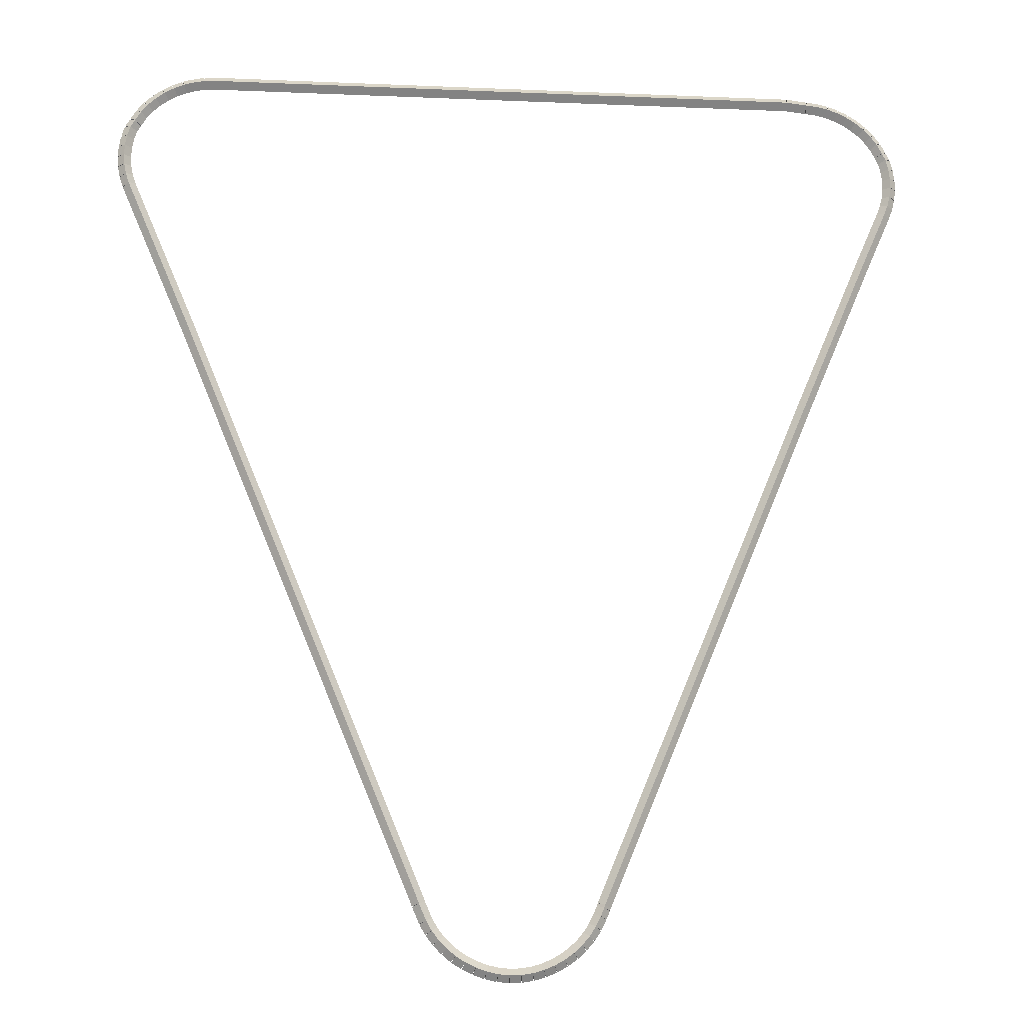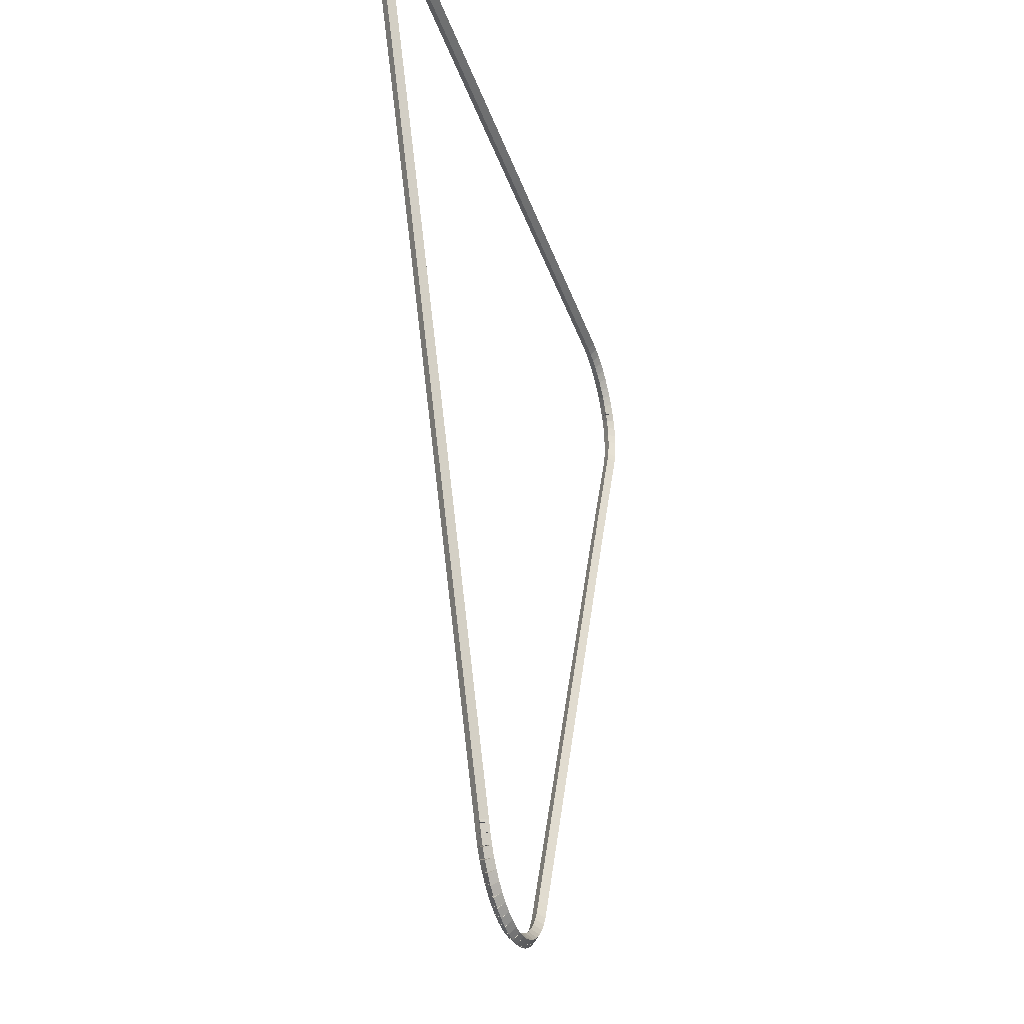
<metadata>
{"format":"obj","ext":"obj","renderer":"f3d","projection":"perspective","resolution":1024,"background":"white","views":[{"elev":-15.8,"azim":-5.4,"up":"+Y"},{"elev":-35.1,"azim":107.4,"up":"+Y"}]}
</metadata>
<code>
g base_node_186_164_0
v -52.92 25.15 55.28
v -52.83 25.19 55.18
v -52.92 25.15 55.08
v -53.01 25.11 55.18
v -51.92 22.83 55.28
v -51.83 22.87 55.18
v -51.92 22.83 55.08
v -52.02 22.79 55.18
f 1 2 3 4
f 6 2 1 5
f 5 1 4 8
f 6 5 8 7
f 8 4 3 7
f 7 3 2 6
g base_node_186_164_0
v -52.97 25.3 55.28
v -52.87 25.33 55.18
v -52.97 25.3 55.08
v -53.06 25.27 55.18
v -52.92 25.15 55.28
v -52.82 25.18 55.18
v -52.92 25.15 55.08
v -53.01 25.12 55.18
f 9 10 11 12
f 14 10 9 13
f 13 9 12 16
f 14 13 16 15
f 16 12 11 15
f 15 11 10 14
g base_node_186_164_0
v -53 25.45 55.28
v -52.9 25.47 55.18
v -53 25.45 55.08
v -53.09 25.43 55.18
v -52.97 25.3 55.28
v -52.87 25.32 55.18
v -52.97 25.3 55.08
v -53.06 25.28 55.18
f 17 18 19 20
f 22 18 17 21
f 21 17 20 24
f 22 21 24 23
f 24 20 19 23
f 23 19 18 22
g base_node_186_164_0
v -53.01 25.61 55.28
v -52.91 25.62 55.18
v -53.01 25.61 55.08
v -53.11 25.6 55.18
v -53 25.45 55.28
v -52.9 25.46 55.18
v -53 25.45 55.08
v -53.1 25.44 55.18
f 25 26 27 28
f 30 26 25 29
f 29 25 28 32
f 30 29 32 31
f 32 28 27 31
f 31 27 26 30
g base_node_186_164_0
v -53 25.77 55.28
v -52.9 25.76 55.18
v -53 25.77 55.08
v -53.1 25.77 55.18
v -53.01 25.61 55.28
v -52.91 25.6 55.18
v -53.01 25.61 55.08
v -53.11 25.61 55.18
f 33 34 35 36
f 38 34 33 37
f 37 33 36 40
f 38 37 40 39
f 40 36 35 39
f 39 35 34 38
g base_node_186_164_0
v -52.97 25.92 55.28
v -52.87 25.9 55.18
v -52.97 25.92 55.08
v -53.07 25.94 55.18
v -53 25.77 55.28
v -52.9 25.75 55.18
v -53 25.77 55.08
v -53.1 25.78 55.18
f 41 42 43 44
f 46 42 41 45
f 45 41 44 48
f 46 45 48 47
f 48 44 43 47
f 47 43 42 46
g base_node_186_164_0
v -52.93 26.07 55.28
v -52.83 26.04 55.18
v -52.93 26.07 55.08
v -53.02 26.1 55.18
v -52.97 25.92 55.28
v -52.88 25.89 55.18
v -52.97 25.92 55.08
v -53.07 25.95 55.18
f 49 50 51 52
f 54 50 49 53
f 53 49 52 56
f 54 53 56 55
f 56 52 51 55
f 55 51 50 54
g base_node_186_164_0
v -52.87 26.18 55.28
v -52.78 26.13 55.18
v -52.87 26.18 55.08
v -52.95 26.23 55.18
v -52.93 26.07 55.28
v -52.84 26.02 55.18
v -52.93 26.07 55.08
v -53.01 26.12 55.18
f 57 58 59 60
f 62 58 57 61
f 61 57 60 64
f 62 61 64 63
f 64 60 59 63
f 63 59 58 62
g base_node_186_164_0
v -52.86 26.18 55.28
v -52.77 26.14 55.18
v -52.86 26.18 55.08
v -52.95 26.23 55.18
v -52.87 26.18 55.28
v -52.78 26.13 55.18
v -52.87 26.18 55.08
v -52.96 26.22 55.18
f 65 66 67 68
f 70 66 65 69
f 69 65 68 72
f 70 69 72 71
f 72 68 67 71
f 71 67 66 70
g base_node_186_164_0
v -52.78 26.32 55.28
v -52.69 26.27 55.18
v -52.78 26.32 55.08
v -52.87 26.37 55.18
v -52.86 26.18 55.28
v -52.78 26.13 55.18
v -52.86 26.18 55.08
v -52.95 26.24 55.18
f 73 74 75 76
f 78 74 73 77
f 77 73 76 80
f 78 77 80 79
f 80 76 75 79
f 79 75 74 78
g base_node_186_164_0
v -52.68 26.45 55.28
v -52.6 26.38 55.18
v -52.68 26.45 55.08
v -52.76 26.51 55.18
v -52.78 26.32 55.28
v -52.7 26.26 55.18
v -52.78 26.32 55.08
v -52.86 26.38 55.18
f 81 82 83 84
f 86 82 81 85
f 85 81 84 88
f 86 85 88 87
f 88 84 83 87
f 87 83 82 86
g base_node_186_164_0
v -52.56 26.56 55.28
v -52.49 26.49 55.18
v -52.56 26.56 55.08
v -52.63 26.63 55.18
v -52.68 26.45 55.28
v -52.61 26.37 55.18
v -52.68 26.45 55.08
v -52.75 26.52 55.18
f 89 90 91 92
f 94 90 89 93
f 93 89 92 96
f 94 93 96 95
f 96 92 91 95
f 95 91 90 94
g base_node_186_164_0
v -52.43 26.65 55.28
v -52.37 26.57 55.18
v -52.43 26.65 55.08
v -52.49 26.73 55.18
v -52.56 26.56 55.28
v -52.5 26.48 55.18
v -52.56 26.56 55.08
v -52.62 26.64 55.18
f 97 98 99 100
f 102 98 97 101
f 101 97 100 104
f 102 101 104 103
f 104 100 99 103
f 103 99 98 102
g base_node_186_164_0
v -52.29 26.74 55.28
v -52.24 26.65 55.18
v -52.29 26.74 55.08
v -52.34 26.82 55.18
v -52.43 26.65 55.28
v -52.38 26.57 55.18
v -52.43 26.65 55.08
v -52.48 26.74 55.18
f 105 106 107 108
f 110 106 105 109
f 109 105 108 112
f 110 109 112 111
f 112 108 107 111
f 111 107 106 110
g base_node_186_164_0
v -52.14 26.8 55.28
v -52.1 26.71 55.18
v -52.14 26.8 55.08
v -52.18 26.89 55.18
v -52.29 26.74 55.28
v -52.25 26.64 55.18
v -52.29 26.74 55.08
v -52.33 26.83 55.18
f 113 114 115 116
f 118 114 113 117
f 117 113 116 120
f 118 117 120 119
f 120 116 115 119
f 119 115 114 118
g base_node_186_164_0
v -51.99 26.85 55.28
v -51.96 26.75 55.18
v -51.99 26.85 55.08
v -52.02 26.94 55.18
v -52.14 26.8 55.28
v -52.12 26.71 55.18
v -52.14 26.8 55.08
v -52.17 26.9 55.18
f 121 122 123 124
f 126 122 121 125
f 125 121 124 128
f 126 125 128 127
f 128 124 123 127
f 127 123 122 126
g base_node_186_164_0
v -51.83 26.88 55.28
v -51.81 26.78 55.18
v -51.83 26.88 55.08
v -51.85 26.98 55.18
v -51.99 26.85 55.28
v -51.97 26.75 55.18
v -51.99 26.85 55.08
v -52.01 26.95 55.18
f 129 130 131 132
f 134 130 129 133
f 133 129 132 136
f 134 133 136 135
f 136 132 131 135
f 135 131 130 134
g base_node_186_164_0
v -51.67 26.89 55.28
v -51.66 26.79 55.18
v -51.67 26.89 55.08
v -51.68 26.99 55.18
v -51.83 26.88 55.28
v -51.82 26.78 55.18
v -51.83 26.88 55.08
v -51.84 26.98 55.18
f 137 138 139 140
f 142 138 137 141
f 141 137 140 144
f 142 141 144 143
f 144 140 139 143
f 143 139 138 142
g base_node_186_164_0
v -42.75 26.92 55.28
v -42.75 26.82 55.18
v -42.75 26.92 55.08
v -42.75 27.02 55.18
v -51.67 26.89 55.28
v -51.67 26.79 55.18
v -51.67 26.89 55.08
v -51.67 26.99 55.18
f 145 146 147 148
f 150 146 145 149
f 149 145 148 152
f 150 149 152 151
f 152 148 147 151
f 151 147 146 150
g base_node_186_164_0
v -42.44 26.89 55.28
v -42.45 26.79 55.18
v -42.44 26.89 55.08
v -42.43 26.99 55.18
v -42.75 26.92 55.28
v -42.76 26.82 55.18
v -42.75 26.92 55.08
v -42.74 27.02 55.18
f 153 154 155 156
f 158 154 153 157
f 157 153 156 160
f 158 157 160 159
f 160 156 155 159
f 159 155 154 158
g base_node_186_164_0
v -42.42 26.89 55.28
v -42.42 26.79 55.18
v -42.42 26.89 55.08
v -42.42 26.99 55.18
v -42.44 26.89 55.28
v -42.44 26.79 55.18
v -42.44 26.89 55.08
v -42.44 26.99 55.18
f 161 162 163 164
f 166 162 161 165
f 165 161 164 168
f 166 165 168 167
f 168 164 163 167
f 167 163 162 166
g base_node_186_164_0
v -42.26 26.87 55.28
v -42.27 26.77 55.18
v -42.26 26.87 55.08
v -42.25 26.97 55.18
v -42.42 26.89 55.28
v -42.44 26.79 55.18
v -42.42 26.89 55.08
v -42.41 26.99 55.18
f 169 170 171 172
f 174 170 169 173
f 173 169 172 176
f 174 173 176 175
f 176 172 171 175
f 175 171 170 174
g base_node_186_164_0
v -42.11 26.83 55.28
v -42.13 26.73 55.18
v -42.11 26.83 55.08
v -42.08 26.93 55.18
v -42.26 26.87 55.28
v -42.29 26.77 55.18
v -42.26 26.87 55.08
v -42.24 26.97 55.18
f 177 178 179 180
f 182 178 177 181
f 181 177 180 184
f 182 181 184 183
f 184 180 179 183
f 183 179 178 182
g base_node_186_164_0
v -41.95 26.78 55.28
v -41.99 26.68 55.18
v -41.95 26.78 55.08
v -41.92 26.87 55.18
v -42.11 26.83 55.28
v -42.14 26.74 55.18
v -42.11 26.83 55.08
v -42.07 26.93 55.18
f 185 186 187 188
f 190 186 185 189
f 189 185 188 192
f 190 189 192 191
f 192 188 187 191
f 191 187 186 190
g base_node_186_164_0
v -41.81 26.7 55.28
v -41.85 26.61 55.18
v -41.81 26.7 55.08
v -41.76 26.79 55.18
v -41.95 26.78 55.28
v -42 26.69 55.18
v -41.95 26.78 55.08
v -41.91 26.87 55.18
f 193 194 195 196
f 198 194 193 197
f 197 193 196 200
f 198 197 200 199
f 200 196 195 199
f 199 195 194 198
g base_node_186_164_0
v -41.67 26.62 55.28
v -41.73 26.53 55.18
v -41.67 26.62 55.08
v -41.62 26.7 55.18
v -41.81 26.7 55.28
v -41.86 26.62 55.18
v -41.81 26.7 55.08
v -41.75 26.79 55.18
f 201 202 203 204
f 206 202 201 205
f 205 201 204 208
f 206 205 208 207
f 208 204 203 207
f 207 203 202 206
g base_node_186_164_0
v -41.55 26.51 55.28
v -41.61 26.44 55.18
v -41.55 26.51 55.08
v -41.48 26.59 55.18
v -41.67 26.62 55.28
v -41.74 26.54 55.18
v -41.67 26.62 55.08
v -41.61 26.69 55.18
f 209 210 211 212
f 214 210 209 213
f 213 209 212 216
f 214 213 216 215
f 216 212 211 215
f 215 211 210 214
g base_node_186_164_0
v -41.44 26.39 55.28
v -41.51 26.33 55.18
v -41.44 26.39 55.08
v -41.36 26.46 55.18
v -41.55 26.51 55.28
v -41.62 26.44 55.18
v -41.55 26.51 55.08
v -41.47 26.58 55.18
f 217 218 219 220
f 222 218 217 221
f 221 217 220 224
f 222 221 224 223
f 224 220 219 223
f 223 219 218 222
g base_node_186_164_0
v -41.34 26.27 55.28
v -41.42 26.21 55.18
v -41.34 26.27 55.08
v -41.26 26.32 55.18
v -41.44 26.39 55.28
v -41.52 26.34 55.18
v -41.44 26.39 55.08
v -41.36 26.45 55.18
f 225 226 227 228
f 230 226 225 229
f 229 225 228 232
f 230 229 232 231
f 232 228 227 231
f 231 227 226 230
g base_node_186_164_0
v -41.27 26.12 55.28
v -41.36 26.08 55.18
v -41.27 26.12 55.08
v -41.18 26.17 55.18
v -41.34 26.27 55.28
v -41.43 26.22 55.18
v -41.34 26.27 55.08
v -41.26 26.31 55.18
f 233 234 235 236
f 238 234 233 237
f 237 233 236 240
f 238 237 240 239
f 240 236 235 239
f 239 235 234 238
g base_node_186_164_0
v -41.26 26.12 55.28
v -41.36 26.08 55.18
v -41.26 26.12 55.08
v -41.17 26.15 55.18
v -41.27 26.12 55.28
v -41.36 26.09 55.18
v -41.27 26.12 55.08
v -41.18 26.16 55.18
f 241 242 243 244
f 246 242 241 245
f 245 241 244 248
f 246 245 248 247
f 248 244 243 247
f 247 243 242 246
g base_node_186_164_0
v -41.21 26.01 55.28
v -41.3 25.97 55.18
v -41.21 26.01 55.08
v -41.12 26.05 55.18
v -41.26 26.12 55.28
v -41.35 26.07 55.18
v -41.26 26.12 55.08
v -41.18 26.16 55.18
f 249 250 251 252
f 254 250 249 253
f 253 249 252 256
f 254 253 256 255
f 256 252 251 255
f 255 251 250 254
g base_node_186_164_0
v -41.17 25.86 55.28
v -41.27 25.83 55.18
v -41.17 25.86 55.08
v -41.08 25.88 55.18
v -41.21 26.01 55.28
v -41.31 25.99 55.18
v -41.21 26.01 55.08
v -41.12 26.03 55.18
f 257 258 259 260
f 262 258 257 261
f 261 257 260 264
f 262 261 264 263
f 264 260 259 263
f 263 259 258 262
g base_node_186_164_0
v -41.16 25.7 55.28
v -41.25 25.69 55.18
v -41.16 25.7 55.08
v -41.06 25.71 55.18
v -41.17 25.86 55.28
v -41.27 25.84 55.18
v -41.17 25.86 55.08
v -41.08 25.87 55.18
f 265 266 267 268
f 270 266 265 269
f 269 265 268 272
f 270 269 272 271
f 272 268 267 271
f 271 267 266 270
g base_node_186_164_0
v -41.16 25.54 55.28
v -41.26 25.54 55.18
v -41.16 25.54 55.08
v -41.06 25.54 55.18
v -41.16 25.7 55.28
v -41.26 25.7 55.18
v -41.16 25.7 55.08
v -41.06 25.7 55.18
f 273 274 275 276
f 278 274 273 277
f 277 273 276 280
f 278 277 280 279
f 280 276 275 279
f 279 275 274 278
g base_node_186_164_0
v -41.17 25.39 55.28
v -41.27 25.4 55.18
v -41.17 25.39 55.08
v -41.08 25.37 55.18
v -41.16 25.54 55.28
v -41.26 25.55 55.18
v -41.16 25.54 55.08
v -41.06 25.53 55.18
f 281 282 283 284
f 286 282 281 285
f 285 281 284 288
f 286 285 288 287
f 288 284 283 287
f 287 283 282 286
g base_node_186_164_0
v -41.21 25.23 55.28
v -41.31 25.26 55.18
v -41.21 25.23 55.08
v -41.12 25.21 55.18
v -41.17 25.39 55.28
v -41.27 25.41 55.18
v -41.17 25.39 55.08
v -41.08 25.36 55.18
f 289 290 291 292
f 294 290 289 293
f 293 289 292 296
f 294 293 296 295
f 296 292 291 295
f 295 291 290 294
g base_node_186_164_0
v -41.27 25.09 55.28
v -41.36 25.12 55.18
v -41.27 25.09 55.08
v -41.18 25.05 55.18
v -41.21 25.23 55.28
v -41.31 25.27 55.18
v -41.21 25.23 55.08
v -41.12 25.2 55.18
f 297 298 299 300
f 302 298 297 301
f 301 297 300 304
f 302 301 304 303
f 304 300 299 303
f 303 299 298 302
g base_node_186_164_0
v -41.64 24.22 55.28
v -41.74 24.26 55.18
v -41.64 24.22 55.08
v -41.55 24.18 55.18
v -41.27 25.09 55.28
v -41.36 25.13 55.18
v -41.27 25.09 55.08
v -41.18 25.05 55.18
f 305 306 307 308
f 310 306 305 309
f 309 305 308 312
f 310 309 312 311
f 312 308 307 311
f 311 307 306 310
g base_node_186_164_0
v -42.64 21.88 55.28
v -42.73 21.92 55.18
v -42.64 21.88 55.08
v -42.54 21.84 55.18
v -41.64 24.22 55.28
v -41.74 24.26 55.18
v -41.64 24.22 55.08
v -41.55 24.18 55.18
f 313 314 315 316
f 318 314 313 317
f 317 313 316 320
f 318 317 320 319
f 320 316 315 319
f 319 315 314 318
g base_node_186_164_0
v -45.76 14.37 55.28
v -45.86 14.41 55.18
v -45.76 14.37 55.08
v -45.67 14.33 55.18
v -42.64 21.88 55.28
v -42.73 21.92 55.18
v -42.64 21.88 55.08
v -42.54 21.84 55.18
f 321 322 323 324
f 326 322 321 325
f 325 321 324 328
f 326 325 328 327
f 328 324 323 327
f 327 323 322 326
g base_node_186_164_0
v -45.78 14.33 55.28
v -45.87 14.36 55.18
v -45.78 14.33 55.08
v -45.68 14.3 55.18
v -45.76 14.37 55.28
v -45.86 14.4 55.18
v -45.76 14.37 55.08
v -45.67 14.34 55.18
f 329 330 331 332
f 334 330 329 333
f 333 329 332 336
f 334 333 336 335
f 336 332 331 335
f 335 331 330 334
g base_node_186_164_0
v -45.83 14.21 55.28
v -45.92 14.25 55.18
v -45.83 14.21 55.08
v -45.74 14.17 55.18
v -45.78 14.33 55.28
v -45.87 14.37 55.18
v -45.78 14.33 55.08
v -45.68 14.29 55.18
f 337 338 339 340
f 342 338 337 341
f 341 337 340 344
f 342 341 344 343
f 344 340 339 343
f 343 339 338 342
g base_node_186_164_0
v -45.9 14.06 55.28
v -45.99 14.11 55.18
v -45.9 14.06 55.08
v -45.81 14.02 55.18
v -45.83 14.21 55.28
v -45.92 14.25 55.18
v -45.83 14.21 55.08
v -45.74 14.17 55.18
f 345 346 347 348
f 350 346 345 349
f 349 345 348 352
f 350 349 352 351
f 352 348 347 351
f 351 347 346 350
g base_node_186_164_0
v -45.99 13.93 55.28
v -46.07 13.98 55.18
v -45.99 13.93 55.08
v -45.9 13.87 55.18
v -45.9 14.06 55.28
v -45.98 14.12 55.18
v -45.9 14.06 55.08
v -45.81 14.01 55.18
f 353 354 355 356
f 358 354 353 357
f 357 353 356 360
f 358 357 360 359
f 360 356 355 359
f 359 355 354 358
g base_node_186_164_0
v -46.09 13.8 55.28
v -46.17 13.87 55.18
v -46.09 13.8 55.08
v -46.02 13.74 55.18
v -45.99 13.93 55.28
v -46.06 13.99 55.18
v -45.99 13.93 55.08
v -45.91 13.86 55.18
f 361 362 363 364
f 366 362 361 365
f 365 361 364 368
f 366 365 368 367
f 368 364 363 367
f 367 363 362 366
g base_node_186_164_0
v -46.21 13.69 55.28
v -46.28 13.76 55.18
v -46.21 13.69 55.08
v -46.14 13.62 55.18
v -46.09 13.8 55.28
v -46.16 13.88 55.18
v -46.09 13.8 55.08
v -46.02 13.73 55.18
f 369 370 371 372
f 374 370 369 373
f 373 369 372 376
f 374 373 376 375
f 376 372 371 375
f 375 371 370 374
g base_node_186_164_0
v -46.34 13.59 55.28
v -46.4 13.68 55.18
v -46.34 13.59 55.08
v -46.28 13.51 55.18
v -46.21 13.69 55.28
v -46.27 13.77 55.18
v -46.21 13.69 55.08
v -46.15 13.61 55.18
f 377 378 379 380
f 382 378 377 381
f 381 377 380 384
f 382 381 384 383
f 384 380 379 383
f 383 379 378 382
g base_node_186_164_0
v -46.49 13.51 55.28
v -46.54 13.6 55.18
v -46.49 13.51 55.08
v -46.44 13.43 55.18
v -46.34 13.59 55.28
v -46.39 13.68 55.18
v -46.34 13.59 55.08
v -46.29 13.51 55.18
f 385 386 387 388
f 390 386 385 389
f 389 385 388 392
f 390 389 392 391
f 392 388 387 391
f 391 387 386 390
g base_node_186_164_0
v -46.64 13.45 55.28
v -46.68 13.54 55.18
v -46.64 13.45 55.08
v -46.6 13.36 55.18
v -46.49 13.51 55.28
v -46.53 13.61 55.18
v -46.49 13.51 55.08
v -46.45 13.42 55.18
f 393 394 395 396
f 398 394 393 397
f 397 393 396 400
f 398 397 400 399
f 400 396 395 399
f 399 395 394 398
g base_node_186_164_0
v -46.79 13.4 55.28
v -46.82 13.5 55.18
v -46.79 13.4 55.08
v -46.77 13.31 55.18
v -46.64 13.45 55.28
v -46.67 13.55 55.18
v -46.64 13.45 55.08
v -46.61 13.35 55.18
f 401 402 403 404
f 406 402 401 405
f 405 401 404 408
f 406 405 408 407
f 408 404 403 407
f 407 403 402 406
g base_node_186_164_0
v -46.96 13.38 55.28
v -46.97 13.48 55.18
v -46.96 13.38 55.08
v -46.94 13.28 55.18
v -46.79 13.4 55.28
v -46.81 13.5 55.18
v -46.79 13.4 55.08
v -46.78 13.31 55.18
f 409 410 411 412
f 414 410 409 413
f 413 409 412 416
f 414 413 416 415
f 416 412 411 415
f 415 411 410 414
g base_node_186_164_0
v -47.12 13.37 55.28
v -47.12 13.47 55.18
v -47.12 13.37 55.08
v -47.12 13.27 55.18
v -46.96 13.38 55.28
v -46.96 13.48 55.18
v -46.96 13.38 55.08
v -46.95 13.28 55.18
f 417 418 419 420
f 422 418 417 421
f 421 417 420 424
f 422 421 424 423
f 424 420 419 423
f 423 419 418 422
g base_node_186_164_0
v -47.28 13.39 55.28
v -47.27 13.49 55.18
v -47.28 13.39 55.08
v -47.29 13.29 55.18
v -47.12 13.37 55.28
v -47.11 13.47 55.18
v -47.12 13.37 55.08
v -47.13 13.27 55.18
f 425 426 427 428
f 430 426 425 429
f 429 425 428 432
f 430 429 432 431
f 432 428 427 431
f 431 427 426 430
g base_node_186_164_0
v -47.44 13.42 55.28
v -47.42 13.52 55.18
v -47.44 13.42 55.08
v -47.46 13.32 55.18
v -47.28 13.39 55.28
v -47.26 13.48 55.18
v -47.28 13.39 55.08
v -47.3 13.29 55.18
f 433 434 435 436
f 438 434 433 437
f 437 433 436 440
f 438 437 440 439
f 440 436 435 439
f 439 435 434 438
g base_node_186_164_0
v -47.6 13.47 55.28
v -47.57 13.57 55.18
v -47.6 13.47 55.08
v -47.63 13.38 55.18
v -47.44 13.42 55.28
v -47.41 13.52 55.18
v -47.44 13.42 55.08
v -47.48 13.33 55.18
f 441 442 443 444
f 446 442 441 445
f 445 441 444 448
f 446 445 448 447
f 448 444 443 447
f 447 443 442 446
g base_node_186_164_0
v -47.75 13.55 55.28
v -47.7 13.64 55.18
v -47.75 13.55 55.08
v -47.79 13.46 55.18
v -47.6 13.47 55.28
v -47.56 13.56 55.18
v -47.6 13.47 55.08
v -47.64 13.38 55.18
f 449 450 451 452
f 454 450 449 453
f 453 449 452 456
f 454 453 456 455
f 456 452 451 455
f 455 451 450 454
g base_node_186_164_0
v -47.88 13.63 55.28
v -47.83 13.72 55.18
v -47.88 13.63 55.08
v -47.94 13.55 55.18
v -47.75 13.55 55.28
v -47.69 13.63 55.18
v -47.75 13.55 55.08
v -47.8 13.46 55.18
f 457 458 459 460
f 462 458 457 461
f 461 457 460 464
f 462 461 464 463
f 464 460 459 463
f 463 459 458 462
g base_node_186_164_0
v -48.01 13.74 55.28
v -47.95 13.81 55.18
v -48.01 13.74 55.08
v -48.07 13.66 55.18
v -47.88 13.63 55.28
v -47.82 13.71 55.18
v -47.88 13.63 55.08
v -47.95 13.56 55.18
f 465 466 467 468
f 470 466 465 469
f 469 465 468 472
f 470 469 472 471
f 472 468 467 471
f 471 467 466 470
g base_node_186_164_0
v -48.12 13.85 55.28
v -48.05 13.92 55.18
v -48.12 13.85 55.08
v -48.2 13.78 55.18
v -48.01 13.74 55.28
v -47.94 13.81 55.18
v -48.01 13.74 55.08
v -48.08 13.67 55.18
f 473 474 475 476
f 478 474 473 477
f 477 473 476 480
f 478 477 480 479
f 480 476 475 479
f 479 475 474 478
g base_node_186_164_0
v -48.22 13.98 55.28
v -48.14 14.04 55.18
v -48.22 13.98 55.08
v -48.3 13.92 55.18
v -48.12 13.85 55.28
v -48.05 13.91 55.18
v -48.12 13.85 55.08
v -48.2 13.79 55.18
f 481 482 483 484
f 486 482 481 485
f 485 481 484 488
f 486 485 488 487
f 488 484 483 487
f 487 483 482 486
g base_node_186_164_0
v -48.3 14.12 55.28
v -48.22 14.17 55.18
v -48.3 14.12 55.08
v -48.39 14.07 55.18
v -48.22 13.98 55.28
v -48.14 14.03 55.18
v -48.22 13.98 55.08
v -48.31 13.93 55.18
f 489 490 491 492
f 494 490 489 493
f 493 489 492 496
f 494 493 496 495
f 496 492 491 495
f 495 491 490 494
g base_node_186_164_0
v -48.41 14.36 55.28
v -48.32 14.4 55.18
v -48.41 14.36 55.08
v -48.5 14.32 55.18
v -48.3 14.12 55.28
v -48.21 14.16 55.18
v -48.3 14.12 55.08
v -48.4 14.08 55.18
f 497 498 499 500
f 502 498 497 501
f 501 497 500 504
f 502 501 504 503
f 504 500 499 503
f 503 499 498 502
g base_node_186_164_0
v -48.43 14.43 55.28
v -48.34 14.47 55.18
v -48.43 14.43 55.08
v -48.53 14.39 55.18
v -48.41 14.36 55.28
v -48.31 14.4 55.18
v -48.41 14.36 55.08
v -48.5 14.32 55.18
f 505 506 507 508
f 510 506 505 509
f 509 505 508 512
f 510 509 512 511
f 512 508 507 511
f 511 507 506 510
g base_node_186_164_0
v -51.92 22.83 55.28
v -51.83 22.86 55.18
v -51.92 22.83 55.08
v -52.02 22.79 55.18
v -48.43 14.43 55.28
v -48.34 14.47 55.18
v -48.43 14.43 55.08
v -48.53 14.39 55.18
f 513 514 515 516
f 518 514 513 517
f 517 513 516 520
f 518 517 520 519
f 520 516 515 519
f 519 515 514 518

</code>
